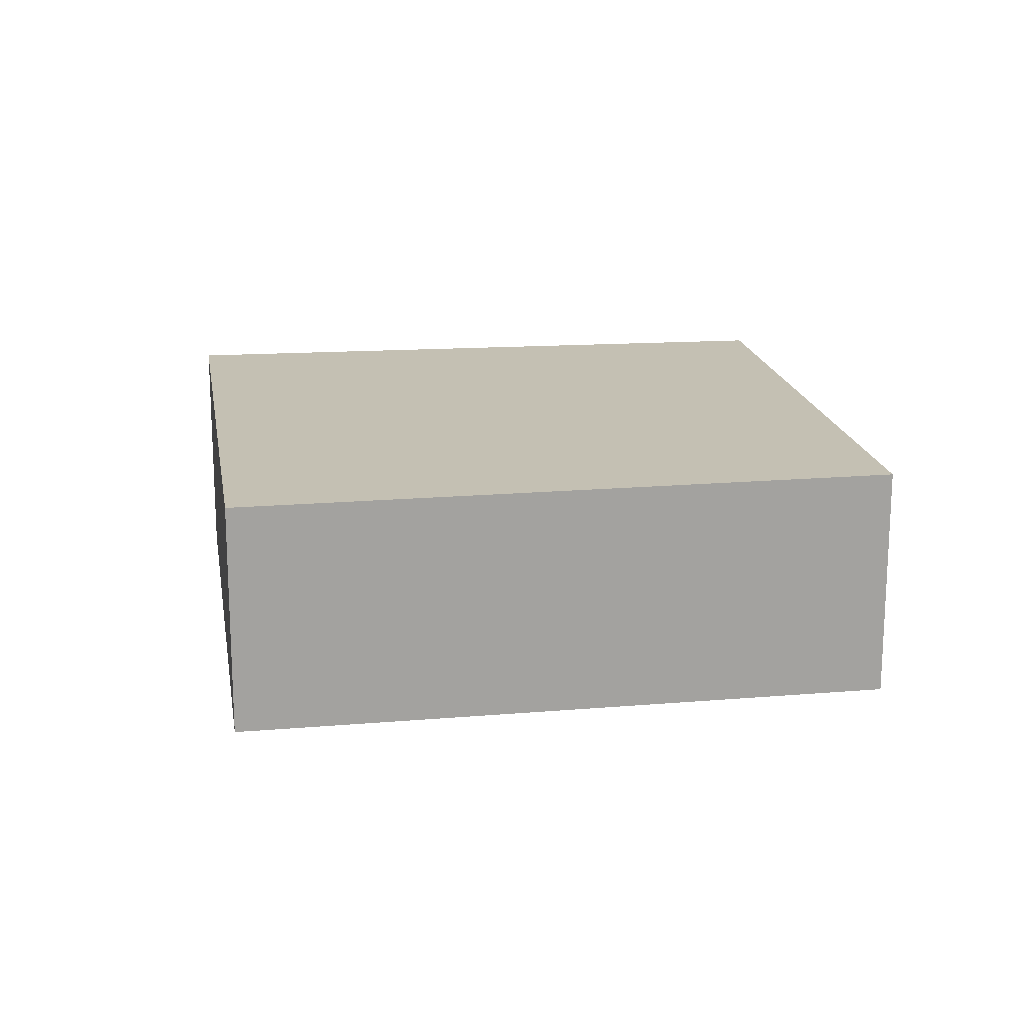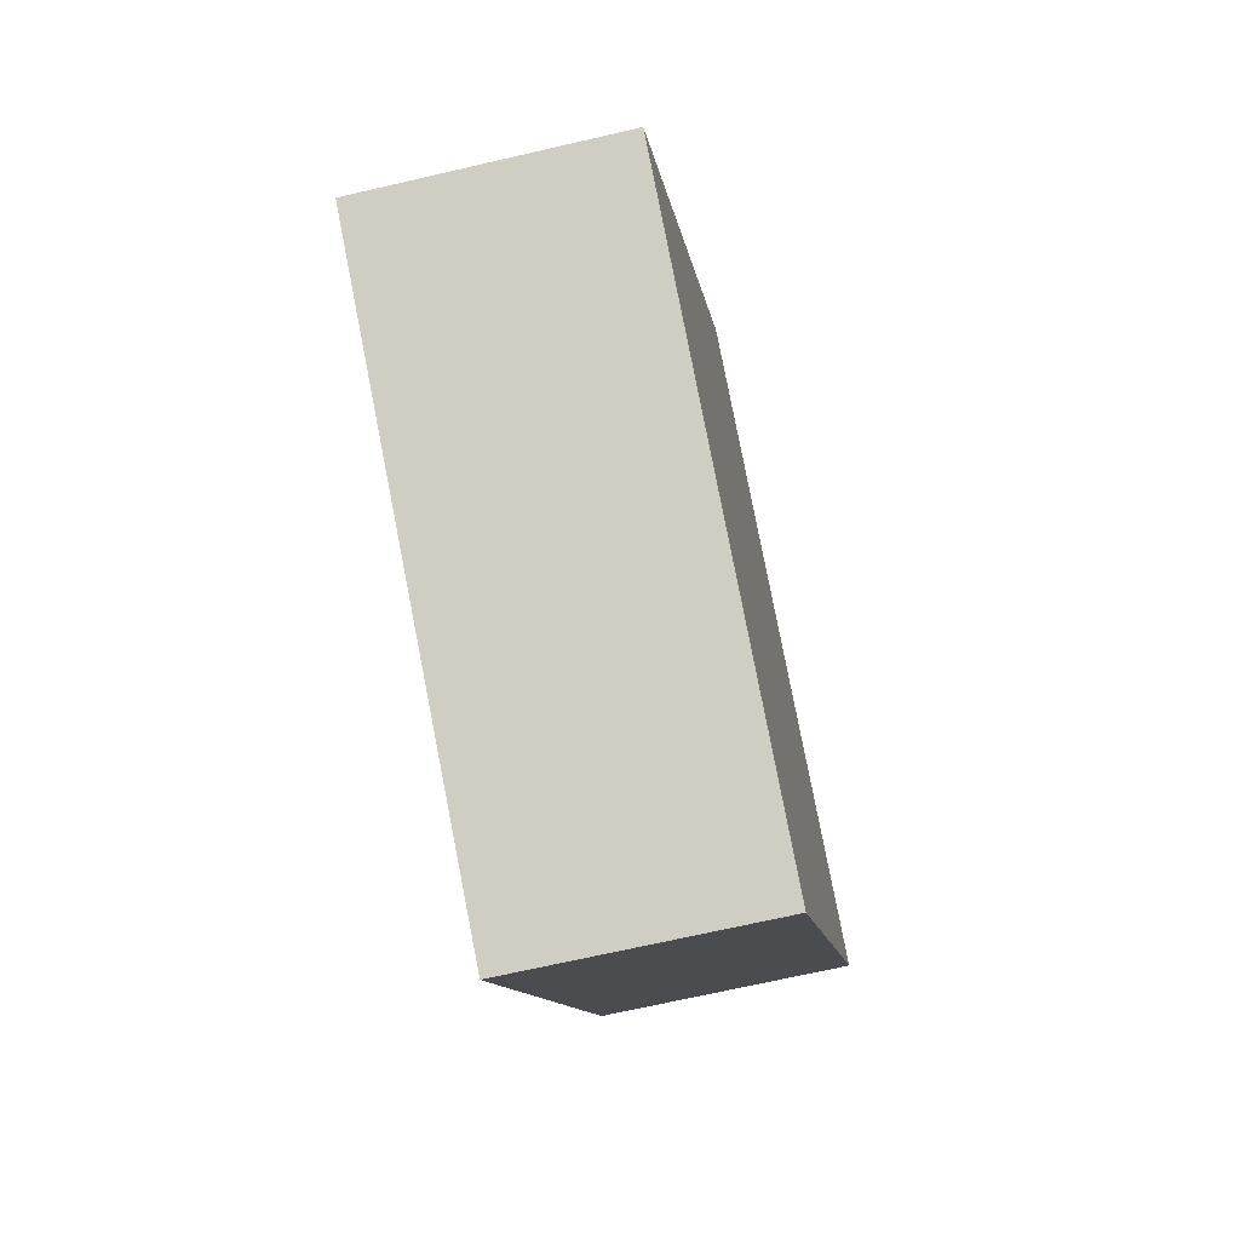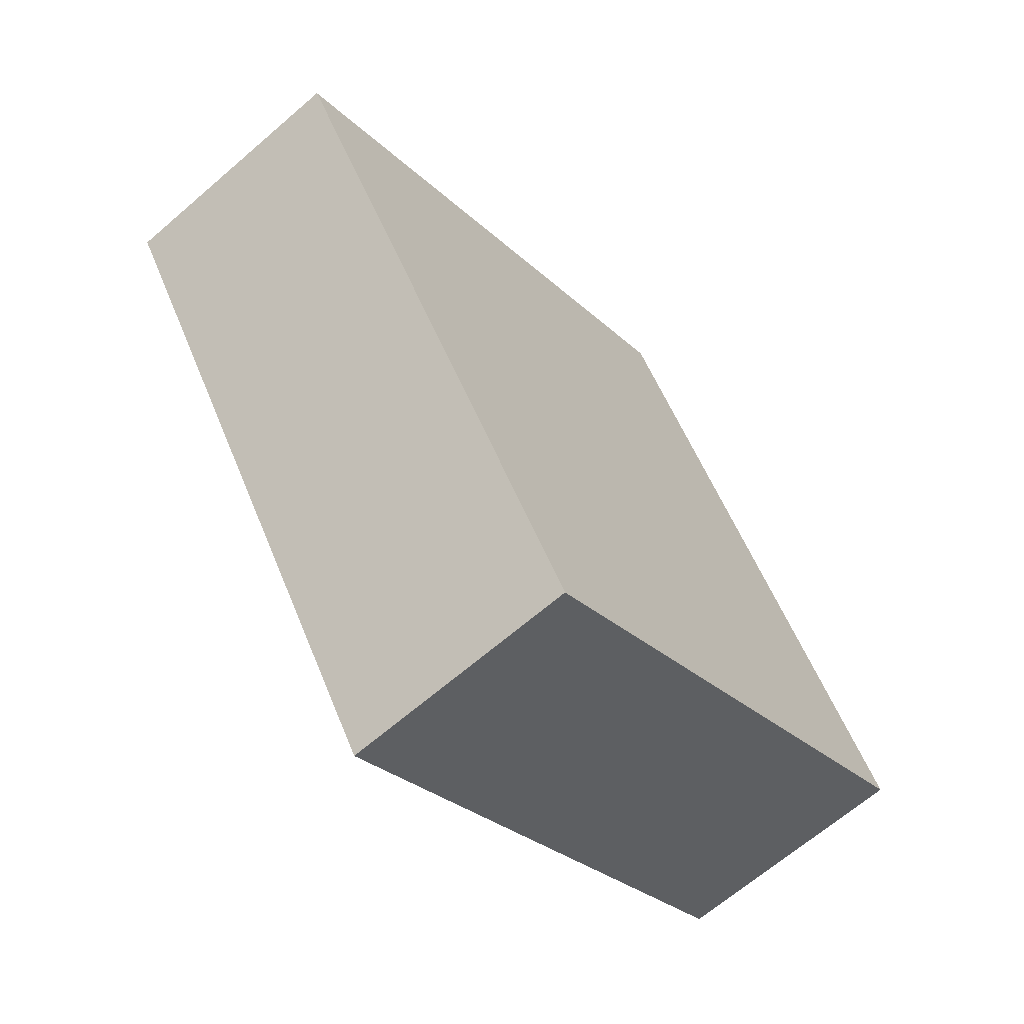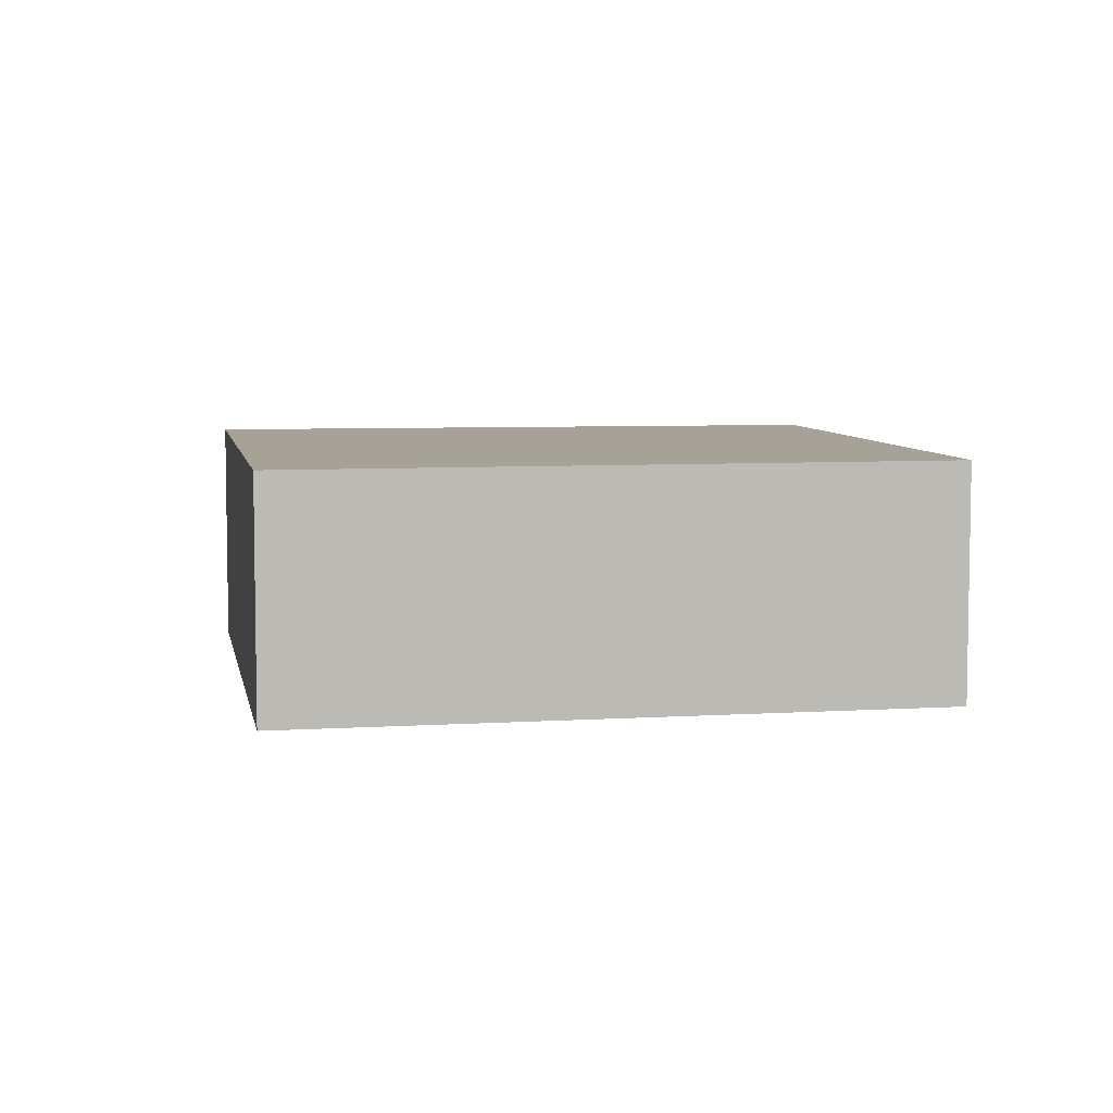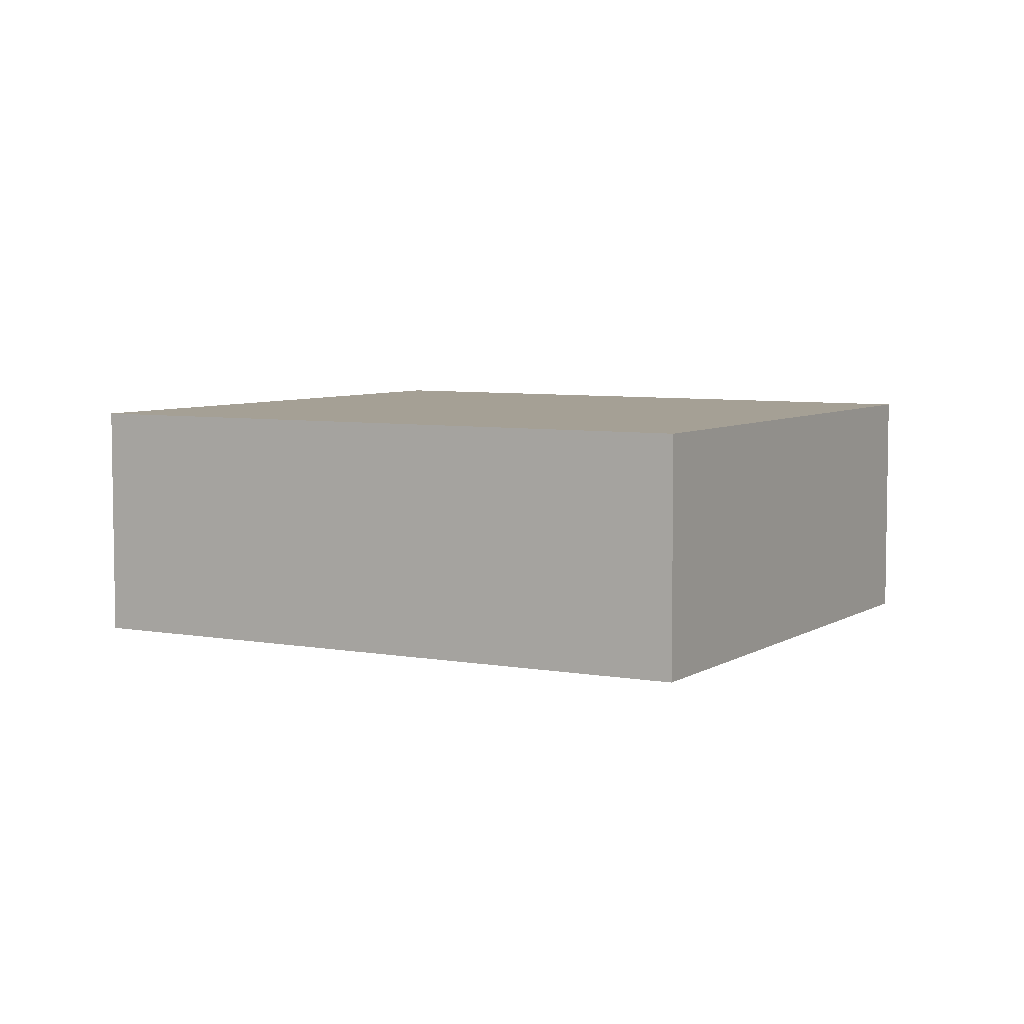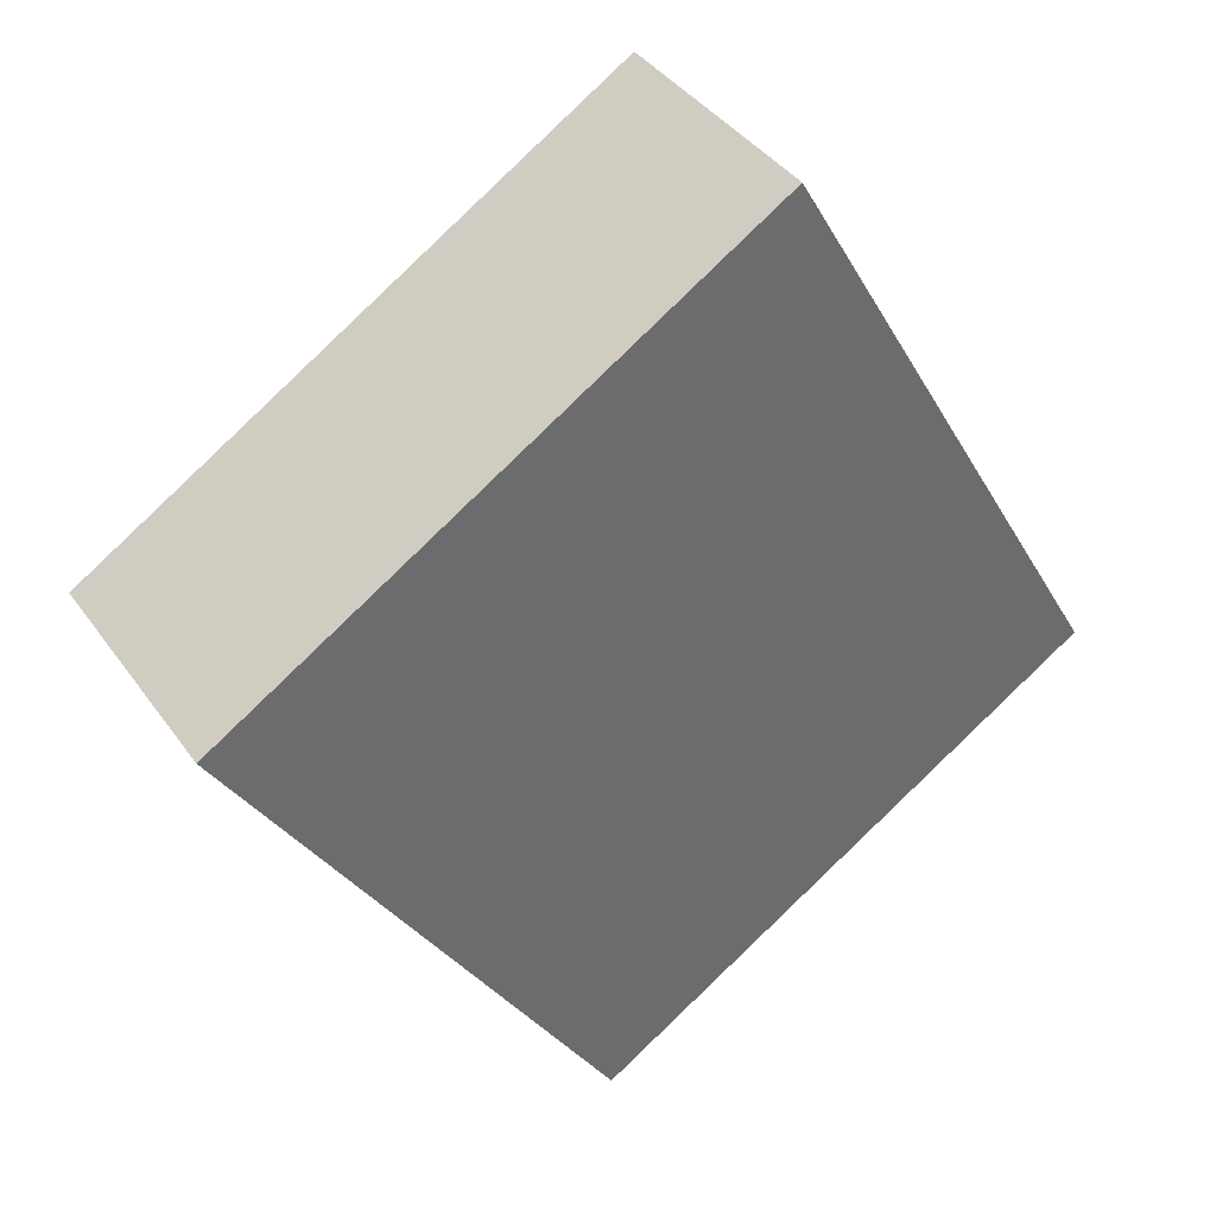
<metadata>
{"format":"obj","ext":"obj","renderer":"f3d","projection":"perspective","resolution":1024,"background":"white","views":[{"elev":18.0,"azim":113.0,"up":"+Y"},{"elev":-68.1,"azim":-76.9,"up":"+Z"},{"elev":-65.8,"azim":131.0,"up":"+Z"},{"elev":6.5,"azim":111.8,"up":"+Y"},{"elev":5.9,"azim":151.9,"up":"+Y"},{"elev":39.4,"azim":148.4,"up":"+Z"}]}
</metadata>
<code>
v  2.058 2.839 3.584
v  6.017 2.839 -3.826
v  0 2.839 1.738e-16
v  10.37 2.839 3.015
v  4.172 2.839 6.904
v  4.019 2.839 7
v  6.017 2.343e-16 -3.826
v  0 0 0
v  2.058 -2.195e-16 3.584
v  4.019 -4.286e-16 7
v  10.37 -1.846e-16 3.015
v  4.172 -4.227e-16 6.904
g defaultobject
f 1 2 3
f 2 1 4
f 4 1 5
f 5 1 6
f 7 3 2
f 3 7 8
f 8 1 3
f 1 8 9
f 1 9 6
f 6 9 10
f 10 5 6
f 5 10 4
f 4 10 11
f 11 10 12
f 11 2 4
f 2 11 7
f 7 9 8
f 9 7 10
f 10 7 12
f 12 7 11

</code>
